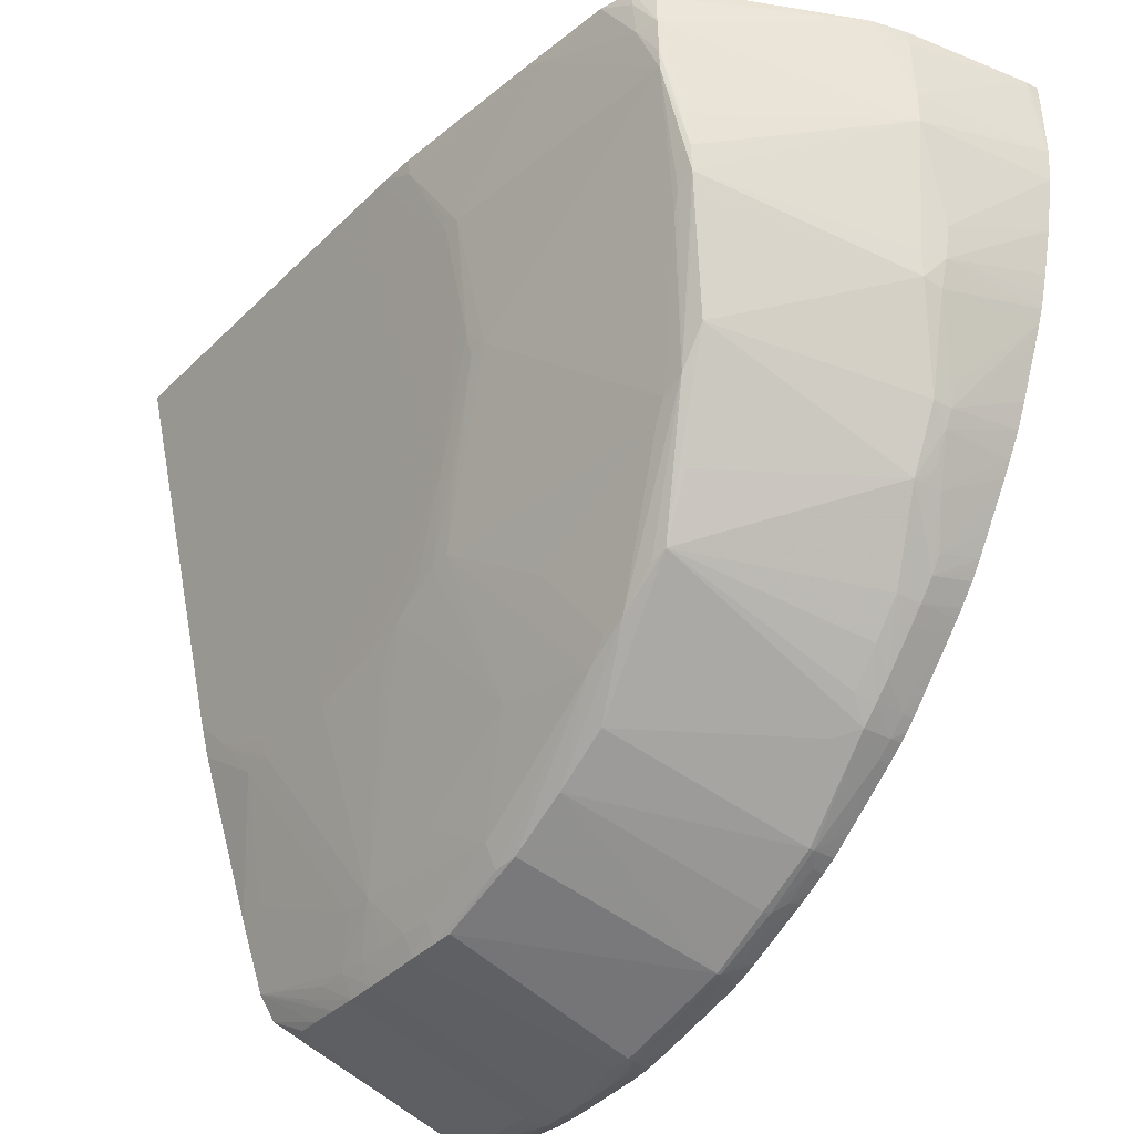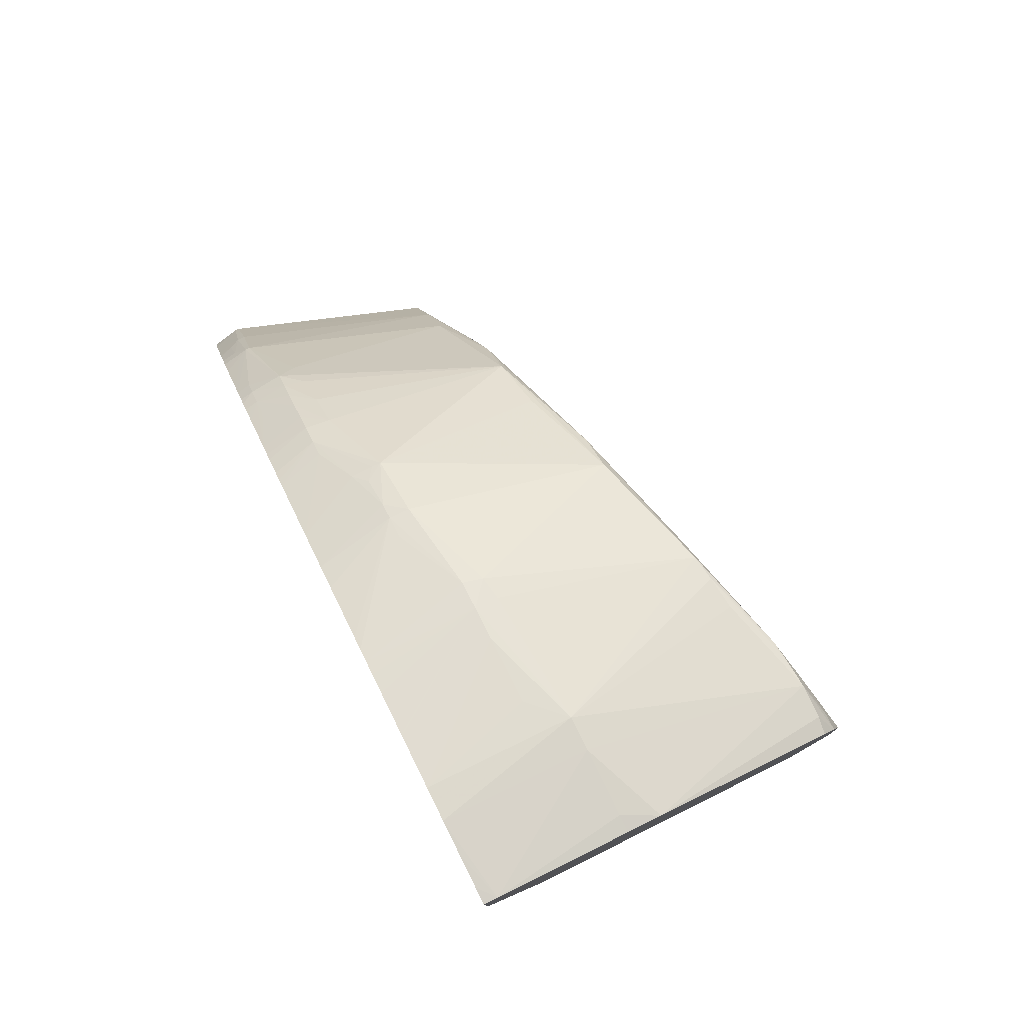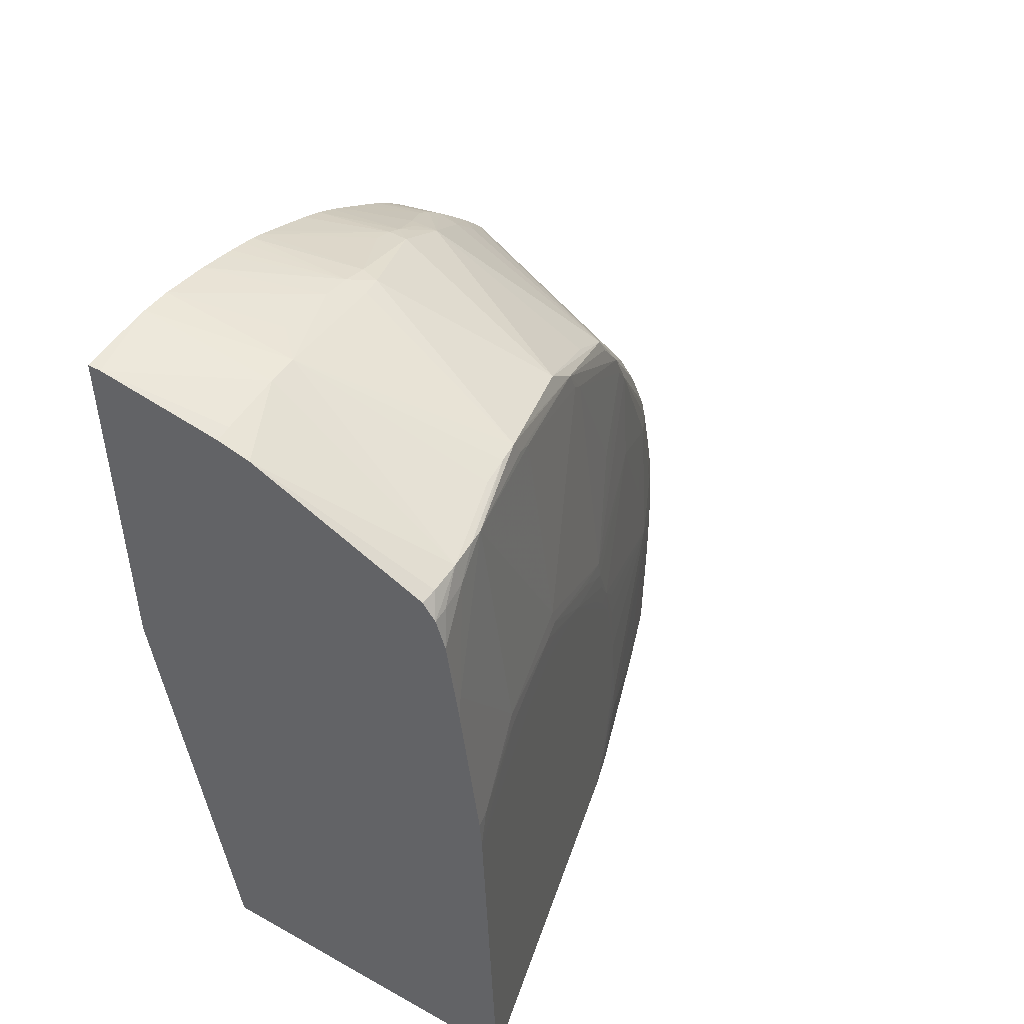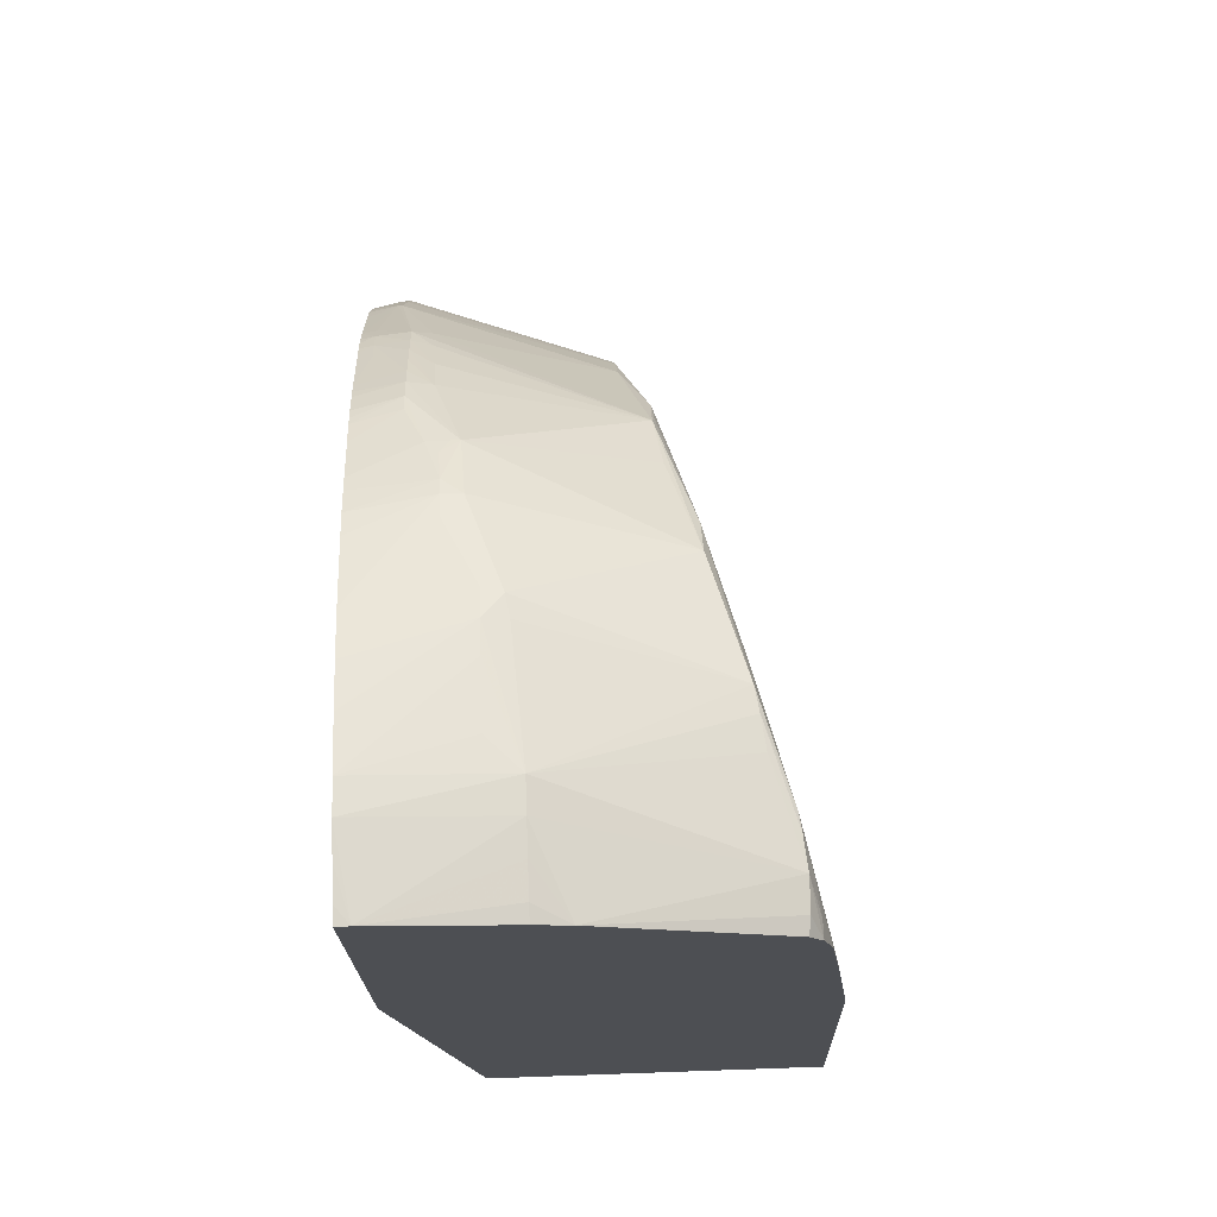
<metadata>
{"format":"obj","ext":"obj","renderer":"f3d","projection":"perspective","resolution":1024,"background":"white","views":[{"elev":-35.3,"azim":-36.2,"up":"+Y"},{"elev":79.3,"azim":153.6,"up":"+Z"},{"elev":48.5,"azim":-148.1,"up":"+Z"},{"elev":72.1,"azim":178.0,"up":"+Z"}]}
</metadata>
<code>
v -0.04404 -0.06605 -0.0006571
v -0.04349 -0.06594 -0.0006571
v -0.04404 -0.06605 0.0006565
v -0.04499 -0.06596 -0.0006571
v -0.04495 -0.0659 -0.001971
v -0.04475 -0.06575 -0.004097
v -0.0446 -0.06575 -0.004097
v -0.04395 -0.06589 -0.002057
v -0.04349 -0.06583 -0.001832
v -0.04349 -0.06593 0.0006565
v -0.04349 -0.06576 0.003851
v -0.04404 -0.06597 0.001974
v -0.04482 -0.06582 0.004601
v -0.04489 -0.06588 0.003287
v -0.04498 -0.06596 0.0006565
v -0.05288 -0.06337 -0.0006571
v -0.05285 -0.06332 -0.001971
v -0.05279 -0.06324 -0.003288
v -0.04484 -0.06581 -0.003288
v -0.05269 -0.06316 -0.004352
v -0.04523 -0.06497 -0.005839
v -0.04405 -0.06533 -0.005839
v -0.04412 -0.06558 -0.004563
v -0.04349 -0.06544 -0.00458
v -0.04349 -0.06553 -0.003982
v -0.04349 -0.06574 -0.002503
v -0.04349 -0.06574 0.004037
v -0.04405 -0.0658 0.004476
v -0.04404 -0.0659 0.003287
v -0.0445 -0.06577 0.005413
v -0.04475 -0.06577 0.005413
v -0.05271 -0.06321 0.004601
v -0.05279 -0.06328 0.003287
v -0.05283 -0.06333 0.001974
v -0.05286 -0.06337 0.0006565
v -0.05334 -0.06244 -0.0006571
v -0.05334 -0.06244 -0.001971
v -0.0533 -0.06244 -0.003288
v -0.05379 -0.06137 -0.005839
v -0.05313 -0.06234 -0.005839
v -0.05193 -0.06275 -0.005839
v -0.04349 -0.06521 -0.005839
v -0.04349 -0.06566 0.00477
v -0.04362 -0.06568 0.004832
v -0.04349 -0.06562 0.005002
v -0.04349 -0.06543 0.005893
v -0.04404 -0.06489 0.008545
v -0.04459 -0.06444 0.01057
v -0.05263 -0.06314 0.005406
v -0.04474 -0.06444 0.01057
v -0.05308 -0.06244 0.004601
v -0.05286 -0.06207 0.008545
v -0.05318 -0.06244 0.003287
v -0.05325 -0.06244 0.001974
v -0.05331 -0.06244 0.0006565
v -0.05399 -0.06065 0.001974
v -0.05401 -0.06068 0.0006565
v -0.0548 -0.0585 -0.004601
v -0.0548 -0.0585 -0.005839
v -0.04349 -0.04758 -0.005839
v -0.04349 -0.06477 0.008559
v -0.04349 -0.06463 0.009074
v -0.04349 -0.0645 0.009565
v -0.04411 -0.06456 0.009851
v -0.04372 -0.06434 0.01028
v -0.04349 -0.0642 0.01049
v -0.04349 -0.06393 0.01112
v -0.04411 -0.06409 0.01108
v -0.04448 -0.06315 0.01325
v -0.05275 -0.06193 0.009547
v -0.0448 -0.06315 0.01325
v -0.05281 -0.06067 0.01225
v -0.05332 -0.06113 0.008545
v -0.05387 -0.05778 0.01535
v -0.05407 -0.05955 0.005918
v -0.05645 -0.05226 0.007231
v -0.05621 -0.05324 0.005918
v -0.05629 -0.05324 0.004601
v -0.0564 -0.05332 0.001974
v -0.05642 -0.05342 0.0006565
v -0.05646 -0.05362 -0.001971
v -0.05646 -0.05367 -0.003288
v -0.05667 -0.05293 -0.004601
v -0.05697 -0.05192 -0.005839
v -0.04643 -0.03552 -0.005839
v -0.04349 -0.03548 0.01393
v -0.04349 -0.06432 0.01018
v -0.04349 -0.06372 0.01157
v -0.04404 -0.06338 0.01255
v -0.04349 -0.06268 0.01376
v -0.04404 -0.06282 0.01374
v -0.04411 -0.06208 0.01517
v -0.04459 -0.06181 0.01581
v -0.04477 -0.06181 0.01581
v -0.05282 -0.05931 0.01466
v -0.05398 -0.05672 0.01741
v -0.05448 -0.05718 0.01118
v -0.05402 -0.05695 0.01643
v -0.05652 -0.05124 0.01041
v -0.05656 -0.05135 0.009537
v -0.05659 -0.05148 0.008545
v -0.05661 -0.0516 0.007231
v -0.05648 -0.05236 0.005918
v -0.05654 -0.0526 0.002765
v -0.0566 -0.05287 -0.0006571
v -0.05662 -0.05297 -0.001971
v -0.05696 -0.05192 -0.004601
v -0.05665 -0.05301 -0.003288
v -0.05732 -0.05061 -0.005839
v -0.04644 -0.03548 -0.005839
v -0.04349 -0.03548 0.02939
v -0.04349 -0.06246 0.01419
v -0.04349 -0.06203 0.015
v -0.04349 -0.06168 0.0156
v -0.04371 -0.06171 0.01565
v -0.04349 -0.0615 0.01586
v -0.04349 -0.0611 0.01641
v -0.04411 -0.06132 0.01632
v -0.04349 -0.05939 0.01871
v -0.04404 -0.05946 0.0188
v -0.04536 -0.05904 0.01955
v -0.04611 -0.05931 0.01872
v -0.05391 -0.05522 0.01972
v -0.05403 -0.0555 0.01906
v -0.05531 -0.05026 0.02255
v -0.05522 -0.05127 0.02105
v -0.05522 -0.05391 0.01447
v -0.05789 -0.04482 0.01455
v -0.05793 -0.04499 0.0138
v -0.05699 -0.0493 0.01118
v -0.0567 -0.05073 0.009927
v -0.05534 -0.05066 0.02157
v -0.05733 -0.04799 0.01118
v -0.05706 -0.0493 0.009862
v -0.0568 -0.05061 0.008545
v -0.05738 -0.04799 0.009862
v -0.05749 -0.0493 -0.001971
v -0.05763 -0.0493 -0.005839
v -0.05734 -0.05054 -0.005839
v -0.06091 -0.03548 -0.005839
v -0.04404 -0.03548 0.02938
v -0.04349 -0.03615 0.02942
v -0.04349 -0.06053 0.01717
v -0.04349 -0.05977 0.01821
v -0.04349 -0.05887 0.01937
v -0.04404 -0.05894 0.01946
v -0.04536 -0.05838 0.02026
v -0.04619 -0.05821 0.02011
v -0.04628 -0.05693 0.02142
v -0.04635 -0.0556 0.02268
v -0.04734 -0.05259 0.02498
v -0.0542 -0.05297 0.02127
v -0.05532 -0.04883 0.02375
v -0.05642 -0.04463 0.02486
v -0.05664 -0.04375 0.02509
v -0.05672 -0.04413 0.02438
v -0.05658 -0.04491 0.02398
v -0.05918 -0.03954 0.01451
v -0.05816 -0.04404 0.0138
v -0.05786 -0.03948 0.02499
v -0.0578 -0.0458 0.01249
v -0.05848 -0.04273 0.0138
v -0.05821 -0.04404 0.01249
v -0.05888 -0.04141 0.01118
v -0.05893 -0.04141 0.009862
v -0.05742 -0.04799 0.008545
v -0.05793 -0.04766 -0.003288
v -0.05797 -0.04786 -0.005839
v -0.06076 -0.03611 -0.005839
v -0.06081 -0.03548 -0.003236
v -0.0493 -0.03548 0.02863
v -0.0493 -0.03615 0.02872
v -0.0493 -0.03747 0.02878
v -0.0493 -0.03878 0.02885
v -0.04404 -0.03615 0.02939
v -0.04349 -0.03878 0.02948
v -0.04349 -0.03747 0.02945
v -0.04349 -0.05859 0.01968
v -0.04404 -0.05828 0.02013
v -0.04536 -0.05773 0.02092
v -0.04536 -0.05707 0.02154
v -0.04536 -0.05636 0.02219
v -0.04536 -0.0557 0.02278
v -0.04536 -0.0549 0.02344
v -0.04699 -0.05259 0.02498
v -0.0466 -0.05206 0.02531
v -0.04667 -0.05083 0.02605
v -0.04748 -0.05016 0.02638
v -0.04876 -0.04629 0.02773
v -0.04892 -0.04535 0.02788
v -0.0493 -0.0401 0.02883
v -0.05679 -0.04273 0.02522
v -0.05924 -0.03582 0.01995
v -0.06008 -0.03615 0.01249
v -0.0594 -0.03878 0.0138
v -0.05921 -0.03964 0.0138
v -0.05794 -0.03878 0.02508
v -0.05833 -0.03747 0.02432
v -0.05884 -0.04141 0.01249
v -0.06013 -0.03615 0.01118
v -0.06018 -0.03615 0.009862
v -0.06027 -0.03615 0.007231
v -0.06029 -0.03747 -0.001971
v -0.05816 -0.04667 -0.003288
v -0.05826 -0.04667 -0.005839
v -0.06053 -0.03705 -0.005839
v -0.06062 -0.03628 -0.003174
v -0.06031 -0.03548 0.01069
v -0.05067 -0.03548 0.02829
v -0.05806 -0.03747 0.02518
v -0.04349 -0.0401 0.02936
v -0.04349 -0.05821 0.02007
v -0.04349 -0.05791 0.02035
v -0.04349 -0.0575 0.02072
v -0.04349 -0.05585 0.02225
v -0.04404 -0.05757 0.02079
v -0.04349 -0.05547 0.02259
v -0.04349 -0.05515 0.02287
v -0.04349 -0.0544 0.02347
v -0.04349 -0.05402 0.02374
v -0.04349 -0.05371 0.02395
v -0.04536 -0.05424 0.02387
v -0.04611 -0.05258 0.02497
v -0.04349 -0.05059 0.02586
v -0.04349 -0.04963 0.02639
v -0.04667 -0.05018 0.02639
v -0.04799 -0.04647 0.02779
v -0.04799 -0.04535 0.02813
v -0.04799 -0.04404 0.02838
v -0.04799 -0.04141 0.02877
v -0.05694 -0.04141 0.02531
v -0.05941 -0.03548 0.01906
v -0.05888 -0.03548 0.023
v -0.0602 -0.03548 0.01246
v -0.06029 -0.03548 0.01118
v -0.05977 -0.03747 0.01249
v -0.05847 -0.03615 0.02432
v -0.06014 -0.03871 -0.005839
v -0.05946 -0.04141 -0.004601
v -0.05795 -0.03548 0.02504
v -0.05804 -0.03615 0.02512
v -0.05848 -0.03548 0.0243
v -0.04349 -0.04221 0.02897
v -0.04349 -0.05285 0.02449
v -0.04349 -0.05118 0.02552
v -0.04349 -0.04866 0.02683
v -0.04667 -0.0493 0.02672
v -0.04349 -0.04643 0.02775
v -0.04349 -0.04587 0.02798
v -0.04349 -0.04535 0.02817
v -0.04349 -0.04479 0.02832
v -0.04349 -0.04401 0.02854
v -0.04349 -0.04353 0.02866
v -0.04349 -0.04227 0.02896
f 129 133 131
f 129 131 130
f 133 159 161
f 133 161 162
f 133 164 165
f 133 163 164
f 133 165 136
f 136 165 166
f 136 166 137
f 129 159 133
f 133 162 163
f 128 160 158
f 123 152 153
f 128 132 157
f 128 159 129
f 128 158 159
f 125 132 126
f 125 157 132
f 125 156 157
f 125 155 156
f 125 154 155
f 125 153 154
f 123 125 124
f 123 153 125
f 88 90 89
f 137 167 138
f 128 157 160
f 137 166 167
f 154 189 155
f 140 169 170
f 155 160 156
f 123 151 152
f 153 189 154
f 153 188 189
f 151 188 153
f 151 187 188
f 151 186 187
f 151 185 186
f 151 184 185
f 151 183 184
f 151 153 152
f 150 183 151
f 150 182 183
f 150 181 182
f 150 180 181
f 149 180 150
f 147 149 148
f 147 180 149
f 147 179 180
f 146 179 147
f 146 178 179
f 145 178 146
f 141 177 142
f 141 176 177
f 141 175 176
f 141 174 175
f 141 173 174
f 141 172 173
f 141 171 172
f 138 167 168
f 123 150 151
f 101 131 133
f 123 148 149
f 99 130 131
f 99 129 130
f 99 128 129
f 98 126 127
f 98 127 99
f 97 99 100
f 96 126 98
f 96 125 126
f 96 124 125
f 96 123 124
f 95 123 96
f 95 122 123
f 94 122 95
f 99 131 100
f 94 121 122
f 93 120 121
f 93 119 120
f 93 118 119
f 93 117 118
f 93 116 117
f 93 115 116
f 92 112 113
f 92 115 93
f 92 114 115
f 92 113 114
f 91 112 92
f 155 189 190
f 90 112 91
f 93 121 94
f 123 149 150
f 99 127 126
f 99 132 128
f 121 123 122
f 121 148 123
f 121 147 148
f 121 146 147
f 120 146 121
f 119 146 120
f 119 145 146
f 118 144 119
f 118 143 144
f 117 143 118
f 114 116 115
f 111 141 142
f 107 139 109
f 99 126 132
f 106 139 107
f 105 138 139
f 105 137 138
f 104 133 136
f 104 137 105
f 104 136 137
f 103 133 104
f 103 134 133
f 103 135 134
f 102 135 103
f 101 135 102
f 101 134 135
f 101 133 134
f 100 131 101
f 105 139 106
f 155 190 191
f 187 225 226
f 155 192 160
f 203 207 238
f 202 207 203
f 201 208 202
f 200 236 235
f 200 208 201
f 200 235 208
f 198 237 233
f 198 210 237
f 197 210 198
f 197 231 210
f 196 200 199
f 196 236 200
f 194 232 234
f 194 196 195
f 194 236 196
f 194 235 236
f 194 234 235
f 193 233 232
f 193 198 233
f 193 232 194
f 192 231 197
f 191 231 192
f 191 210 231
f 191 230 211
f 191 229 230
f 191 228 229
f 190 228 191
f 203 238 239
f 203 239 204
f 204 239 205
f 205 239 238
f 86 141 111
f 240 242 241
f 233 237 242
f 228 243 229
f 228 254 243
f 228 253 254
f 228 252 253
f 228 251 252
f 228 250 251
f 227 247 249
f 227 250 228
f 227 249 250
f 226 249 247
f 189 228 190
f 226 248 249
f 226 247 227
f 225 246 226
f 223 245 224
f 222 245 223
f 222 244 245
f 221 244 222
f 211 229 243
f 211 230 229
f 210 242 237
f 210 241 242
f 209 241 210
f 209 240 241
f 206 238 207
f 226 246 248
f 189 227 228
f 188 227 189
f 188 226 227
f 170 202 208
f 170 207 202
f 169 207 170
f 169 206 207
f 168 204 205
f 167 204 168
f 165 167 166
f 165 204 167
f 165 203 204
f 165 202 203
f 165 201 202
f 164 201 165
f 164 200 201
f 171 209 172
f 164 199 200
f 162 199 163
f 162 196 199
f 160 198 193
f 160 197 198
f 160 192 197
f 159 162 161
f 158 160 193
f 158 162 159
f 158 196 162
f 158 195 196
f 158 194 195
f 158 193 194
f 156 160 157
f 163 199 164
f 155 191 192
f 172 209 173
f 174 209 210
f 187 223 224
f 187 226 188
f 187 224 225
f 186 223 187
f 185 223 186
f 184 218 219
f 184 223 185
f 184 222 223
f 184 221 222
f 184 220 221
f 184 219 220
f 183 218 184
f 183 217 218
f 173 209 174
f 183 215 217
f 182 215 183
f 179 181 180
f 179 182 181
f 179 216 182
f 179 215 216
f 179 214 215
f 179 213 214
f 179 212 213
f 178 212 179
f 176 191 211
f 174 176 175
f 174 191 176
f 174 210 191
f 182 216 215
f 86 171 141
f 6 20 21
f 86 240 209
f 11 29 12
f 11 28 29
f 11 27 28
f 7 9 8
f 7 26 9
f 7 25 26
f 7 24 25
f 7 23 24
f 7 22 23
f 6 22 7
f 6 21 22
f 6 19 20
f 5 19 6
f 5 18 19
f 5 17 18
f 4 17 5
f 4 16 17
f 4 15 16
f 3 15 4
f 3 14 15
f 3 13 14
f 3 12 13
f 3 11 12
f 3 10 11
f 2 11 10
f 2 27 11
f 2 43 27
f 12 29 13
f 13 30 31
f 13 31 32
f 13 32 33
f 21 238 206
f 21 205 238
f 21 168 205
f 21 138 168
f 21 139 138
f 21 109 139
f 21 84 109
f 21 59 84
f 21 39 59
f 21 40 39
f 21 41 40
f 20 41 21
f 20 40 41
f 2 45 43
f 18 20 19
f 18 39 40
f 17 39 18
f 17 38 39
f 16 38 17
f 16 37 38
f 16 36 37
f 16 35 36
f 15 35 16
f 15 34 35
f 14 34 15
f 14 33 34
f 13 29 30
f 13 33 14
f 18 40 20
f 21 206 169
f 2 46 45
f 2 62 61
f 2 250 249
f 2 251 250
f 2 252 251
f 2 253 252
f 2 254 253
f 2 243 254
f 2 211 243
f 2 176 211
f 2 177 176
f 2 142 177
f 2 111 142
f 2 86 111
f 2 60 86
f 2 42 60
f 2 24 42
f 2 25 24
f 2 26 25
f 2 9 26
f 2 10 3
f 1 9 2
f 1 8 9
f 1 7 8
f 1 6 7
f 1 5 6
f 1 4 5
f 1 3 4
f 1 2 3
f 2 249 248
f 2 248 246
f 2 246 225
f 2 225 224
f 2 63 62
f 2 87 63
f 2 66 87
f 2 67 66
f 2 88 67
f 2 90 88
f 2 112 90
f 2 113 112
f 2 114 113
f 2 116 114
f 2 117 116
f 2 143 117
f 2 144 143
f 2 61 46
f 2 119 144
f 2 178 145
f 86 209 171
f 2 213 212
f 2 214 213
f 2 215 214
f 2 217 215
f 2 218 217
f 2 219 218
f 2 220 219
f 2 221 220
f 2 244 221
f 2 245 244
f 2 224 245
f 2 145 119
f 21 169 140
f 2 212 178
f 21 110 85
f 74 96 98
f 73 97 75
f 73 74 97
f 72 96 74
f 72 95 96
f 72 94 95
f 71 94 72
f 70 72 74
f 69 94 71
f 69 93 94
f 69 92 93
f 69 91 92
f 69 90 91
f 69 89 90
f 68 89 69
f 67 89 68
f 67 88 89
f 65 87 66
f 63 65 64
f 63 87 65
f 60 85 86
f 59 83 84
f 59 82 83
f 58 82 59
f 57 82 58
f 57 81 82
f 56 81 57
f 74 98 99
f 74 99 97
f 75 97 76
f 76 100 101
f 21 140 110
f 86 242 240
f 86 233 242
f 86 232 233
f 86 234 232
f 86 235 234
f 86 208 235
f 86 170 208
f 86 140 170
f 86 110 140
f 85 110 86
f 84 107 109
f 82 84 83
f 56 80 81
f 82 107 84
f 81 108 82
f 81 107 108
f 81 106 107
f 80 106 81
f 79 106 80
f 79 105 106
f 79 104 105
f 76 97 100
f 76 78 77
f 76 79 78
f 76 103 79
f 76 102 103
f 76 101 102
f 82 108 107
f 56 79 80
f 79 103 104
f 56 77 78
f 36 56 57
f 36 55 56
f 35 55 36
f 34 55 35
f 34 54 55
f 33 54 34
f 33 53 54
f 33 51 53
f 32 52 51
f 32 49 52
f 32 51 33
f 31 50 49
f 31 49 32
f 36 57 39
f 30 50 31
f 30 47 48
f 30 45 46
f 30 44 45
f 28 30 29
f 28 44 30
f 27 44 28
f 27 43 44
f 23 42 24
f 22 42 23
f 21 42 22
f 21 60 42
f 56 78 79
f 21 85 60
f 30 48 50
f 36 39 37
f 30 46 47
f 39 58 59
f 56 75 76
f 37 39 38
f 56 73 75
f 54 56 55
f 53 73 56
f 53 56 54
f 52 74 73
f 56 76 77
f 51 73 53
f 51 52 73
f 50 72 70
f 50 71 72
f 49 50 70
f 49 70 52
f 52 70 74
f 48 71 50
f 43 45 44
f 48 64 65
f 46 61 47
f 47 61 62
f 39 57 58
f 47 63 64
f 47 62 63
f 48 65 66
f 48 66 67
f 48 67 68
f 48 68 69
f 48 69 71
f 47 64 48

</code>
